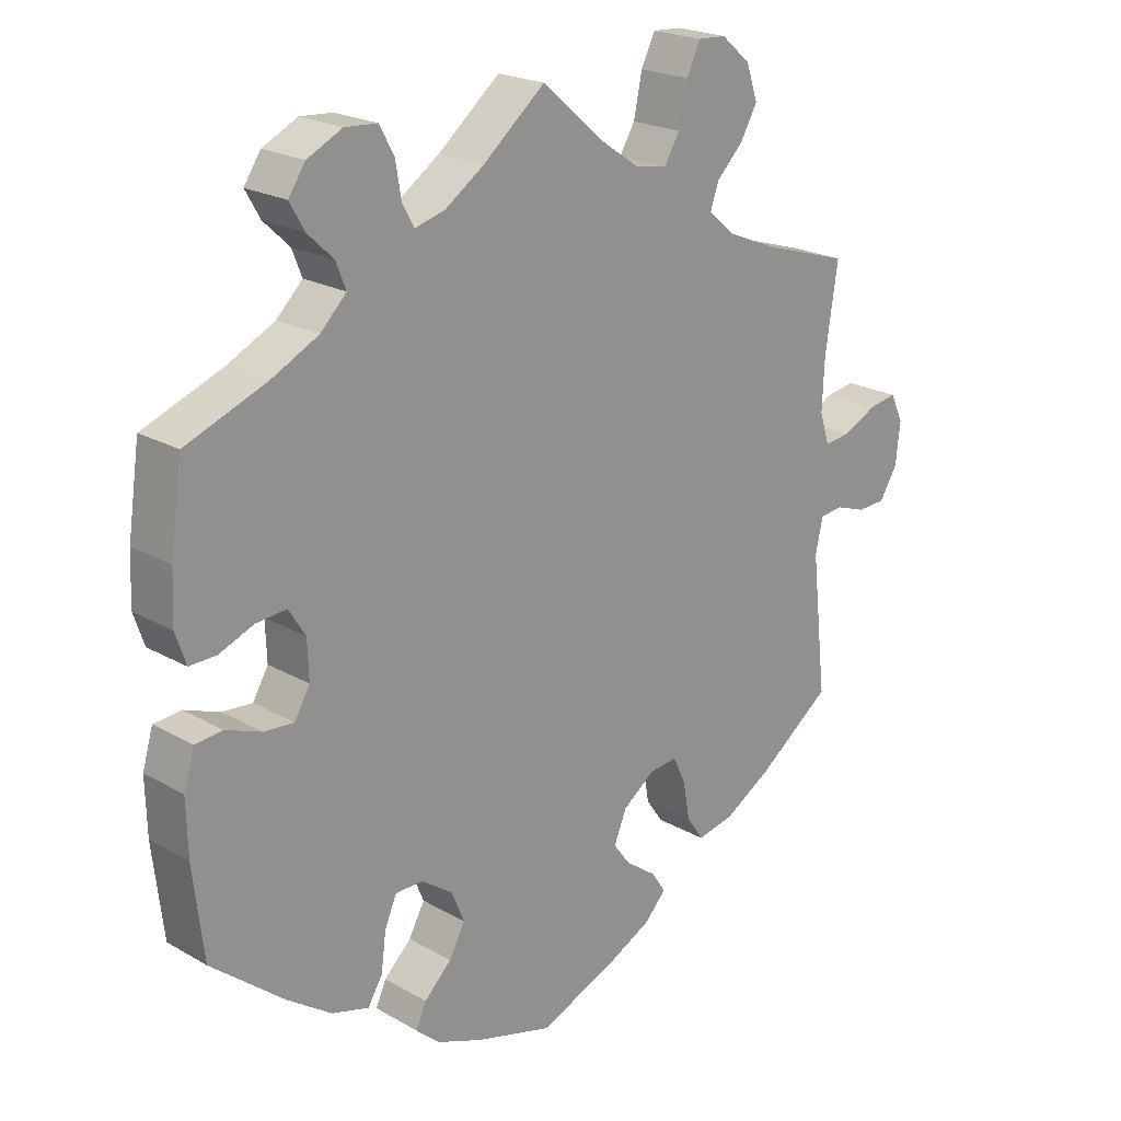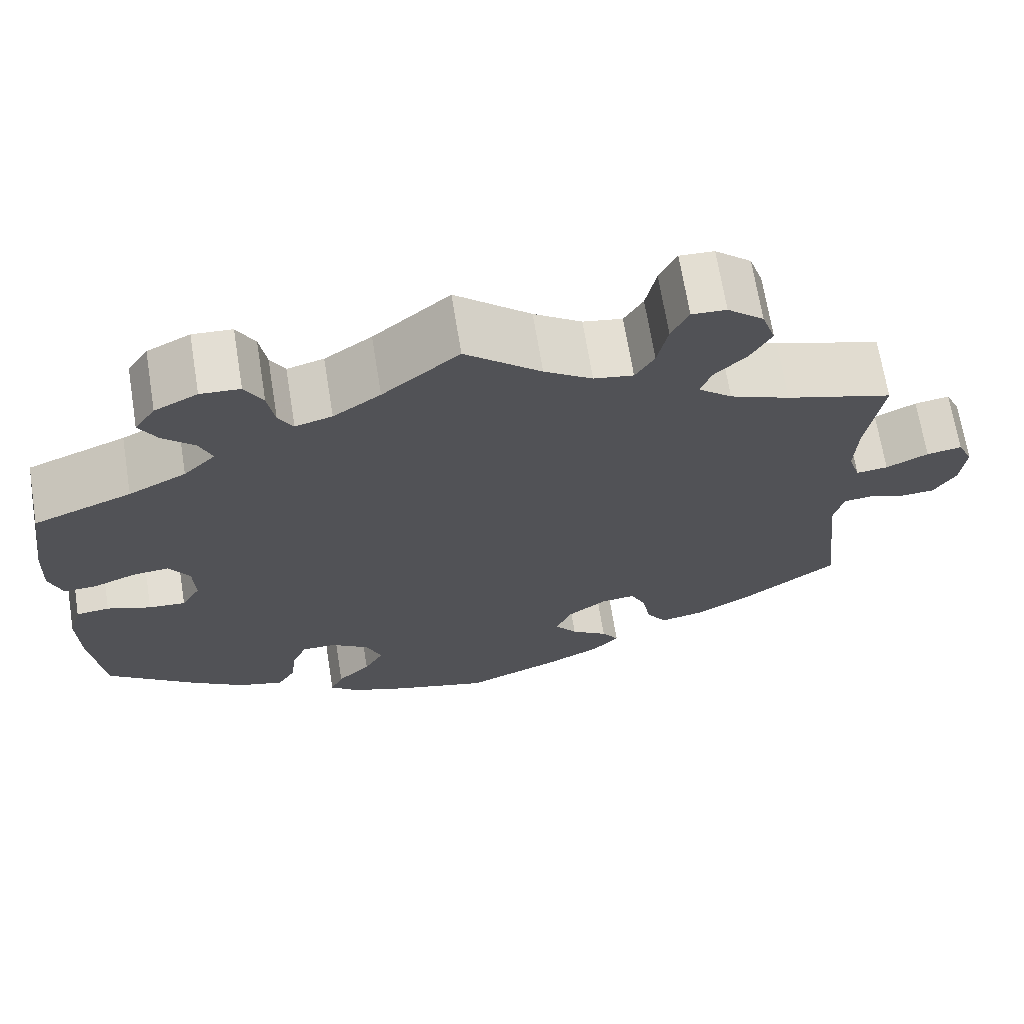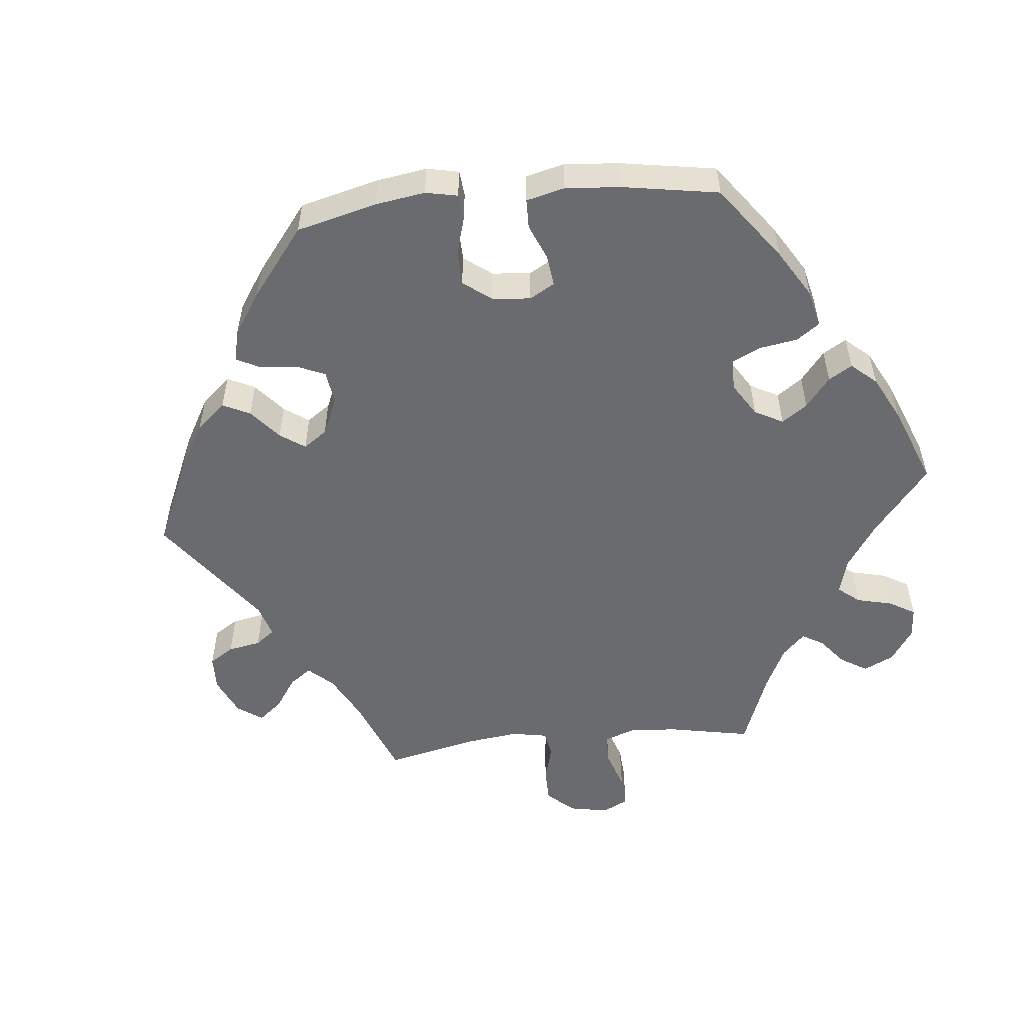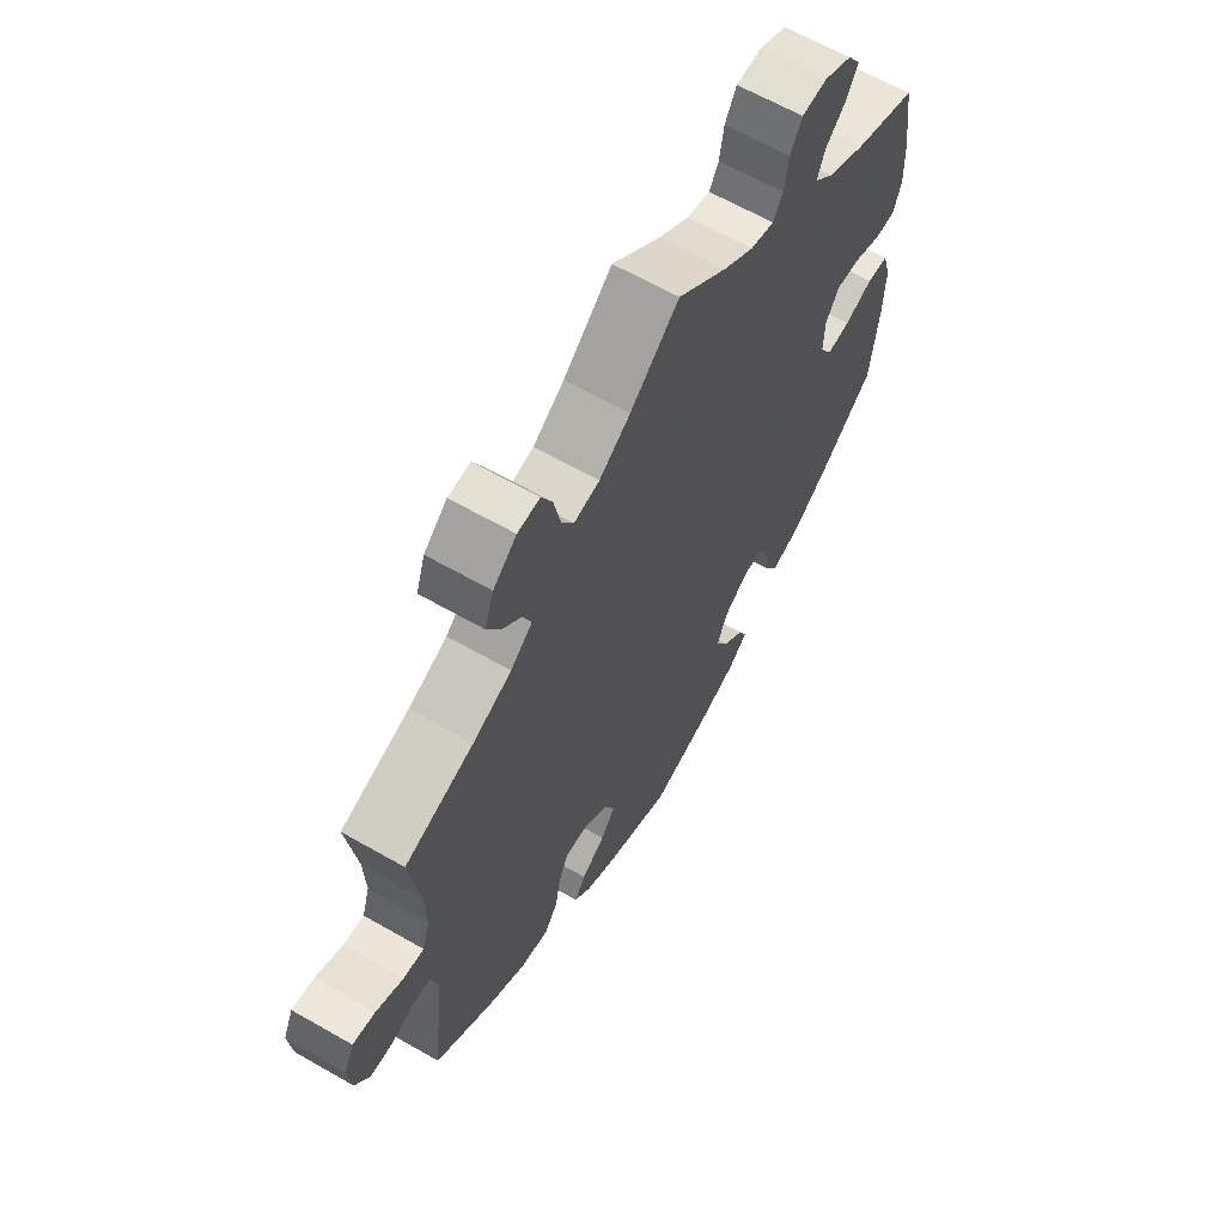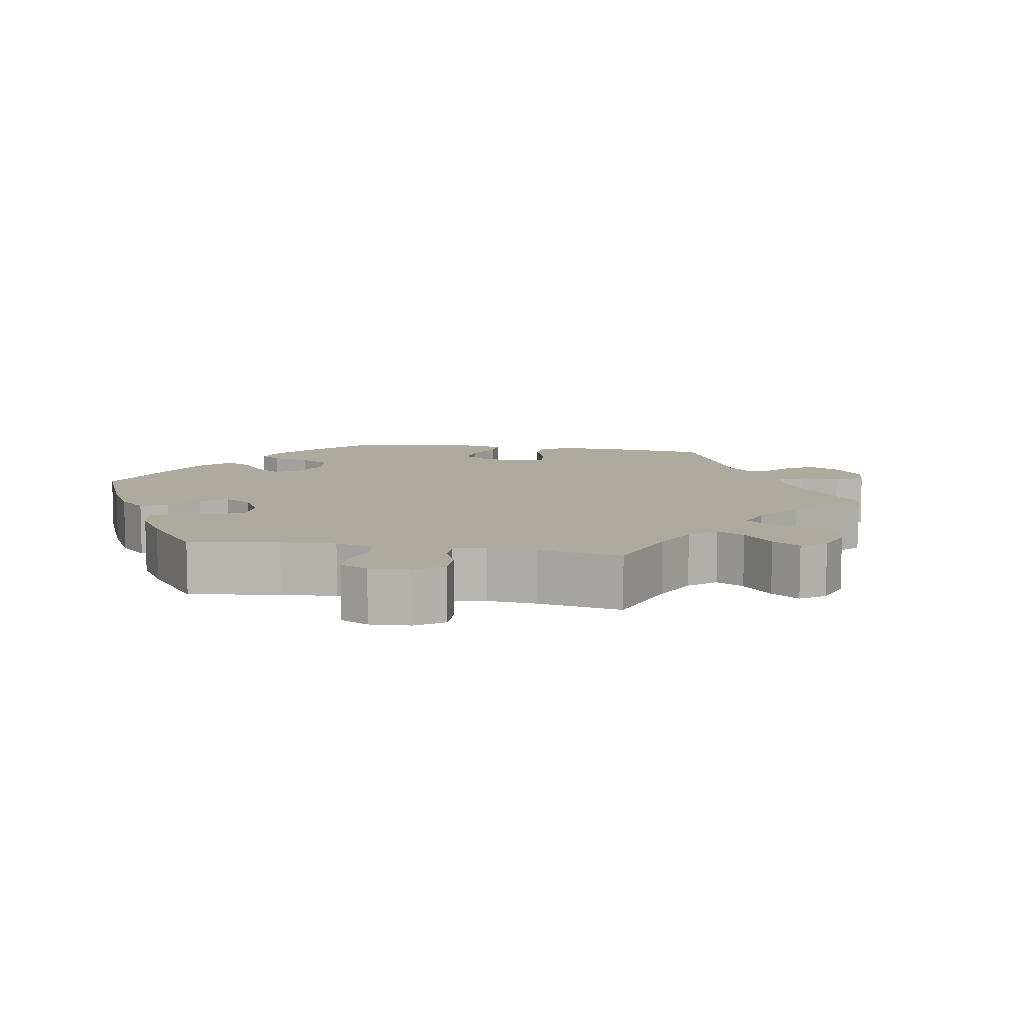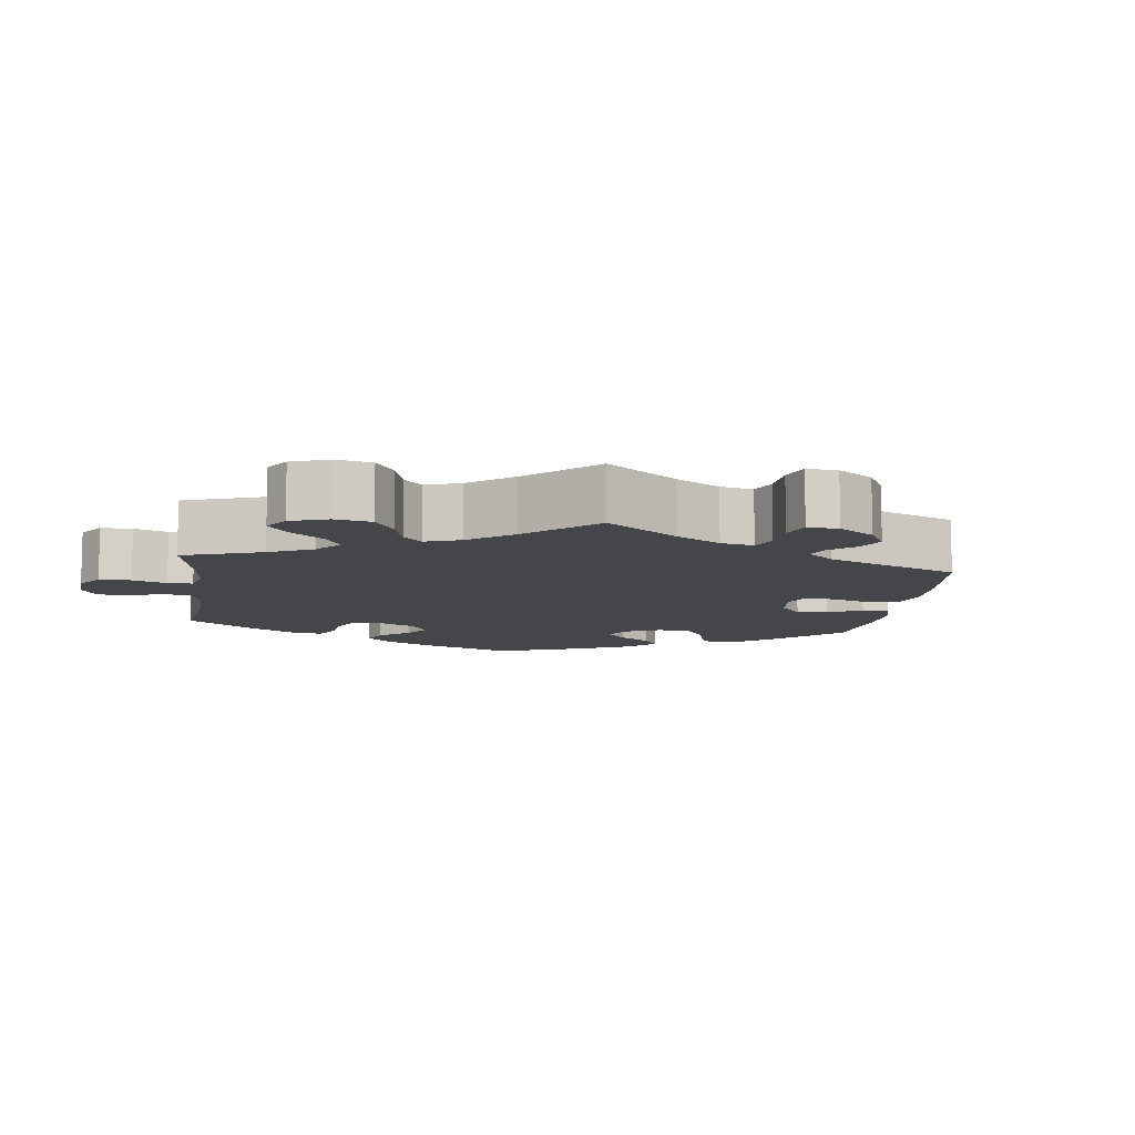
<metadata>
{"format":"obj","ext":"obj","renderer":"f3d","projection":"perspective","resolution":1024,"background":"white","views":[{"elev":21.5,"azim":-44.7,"up":"+Z"},{"elev":68.7,"azim":-9.2,"up":"+Z"},{"elev":-53.3,"azim":-144.3,"up":"+Y"},{"elev":63.8,"azim":120.0,"up":"+Z"},{"elev":9.3,"azim":-20.2,"up":"+Y"},{"elev":-9.5,"azim":52.4,"up":"+Y"}]}
</metadata>
<code>
v 0.483 0.07 0.168
v 0.48 0.07 0.097
v 0.494 0.07 0.053
v 0.531 0.07 0.057
v 0.58 0.07 0.081
v 0.621 0.07 0.088
v 0.639 0.07 0.049
v 0.633 0.07 -0.01
v 0.607 0.07 -0.052
v 0.567 0.07 -0.054
v 0.523 0.07 -0.039
v 0.49 0.07 -0.043
v 0.479 0.07 -0.091
v 0.501 0.07 -0.288
v 0.394 0.07 -0.367
v 0.327 0.07 -0.407
v 0.274 0.07 -0.418
v 0.25 0.07 -0.383
v 0.24 0.07 -0.328
v 0.222 0.07 -0.29
v 0.182 0.07 -0.294
v 0.136 0.07 -0.328
v 0.118 0.07 -0.372
v 0.144 0.07 -0.407
v 0.187 0.07 -0.437
v 0.207 0.07 -0.467
v 0.176 0.07 -0.5
v 0.113 0.07 -0.532
v 0.001 0.07 -0.578
v -0.11 0.07 -0.547
v -0.175 0.07 -0.522
v -0.209 0.07 -0.492
v -0.194 0.07 -0.459
v -0.155 0.07 -0.421
v -0.132 0.07 -0.379
v -0.151 0.07 -0.334
v -0.195 0.07 -0.303
v -0.235 0.07 -0.303
v -0.252 0.07 -0.343
v -0.259 0.07 -0.397
v -0.28 0.07 -0.432
v -0.333 0.07 -0.417
v -0.397 0.07 -0.373
v -0.501 0.07 -0.288
v -0.516 0.07 -0.159
v -0.518 0.07 -0.081
v -0.503 0.07 -0.03
v -0.464 0.07 -0.026
v -0.413 0.07 -0.045
v -0.37 0.07 -0.048
v -0.348 0.07 -0.01
v -0.35 0.07 0.045
v -0.374 0.07 0.083
v -0.417 0.07 0.079
v -0.467 0.07 0.059
v -0.505 0.07 0.058
v -0.52 0.07 0.102
v -0.517 0.07 0.172
v -0.5 0.07 0.289
v -0.385 0.07 0.334
v -0.318 0.07 0.368
v -0.281 0.07 0.405
v -0.295 0.07 0.441
v -0.332 0.07 0.476
v -0.353 0.07 0.513
v -0.329 0.07 0.549
v -0.279 0.07 0.574
v -0.233 0.07 0.571
v -0.212 0.07 0.533
v -0.204 0.07 0.484
v -0.187 0.07 0.454
v -0.144 0.07 0.466
v -0.089 0.07 0.504
v 0 0.07 0.578
v 0.088 0.07 0.502
v 0.144 0.07 0.464
v 0.19 0.07 0.456
v 0.212 0.07 0.493
v 0.224 0.07 0.551
v 0.244 0.07 0.592
v 0.284 0.07 0.59
v 0.326 0.07 0.554
v 0.342 0.07 0.506
v 0.318 0.07 0.463
v 0.28 0.07 0.425
v 0.268 0.07 0.39
v 0.307 0.07 0.357
v 0.377 0.07 0.328
v 0.501 0.07 0.29
v 0.483 0 0.168
v 0.48 0 0.097
v 0.494 0 0.053
v 0.531 0 0.057
v 0.58 0 0.081
v 0.621 0 0.088
v 0.639 0 0.049
v 0.633 0 -0.01
v 0.607 0 -0.052
v 0.567 0 -0.054
v 0.523 0 -0.039
v 0.49 0 -0.043
v 0.479 0 -0.091
v 0.501 0 -0.288
v 0.394 0 -0.367
v 0.327 0 -0.407
v 0.274 0 -0.418
v 0.25 0 -0.383
v 0.24 0 -0.328
v 0.222 0 -0.29
v 0.182 0 -0.294
v 0.136 0 -0.328
v 0.118 0 -0.372
v 0.144 0 -0.407
v 0.187 0 -0.437
v 0.207 0 -0.467
v 0.176 0 -0.5
v 0.113 0 -0.532
v 0.001 0 -0.578
v -0.11 0 -0.547
v -0.175 0 -0.522
v -0.209 0 -0.492
v -0.194 0 -0.459
v -0.155 0 -0.421
v -0.132 0 -0.379
v -0.151 0 -0.334
v -0.195 0 -0.303
v -0.235 0 -0.303
v -0.252 0 -0.343
v -0.259 0 -0.397
v -0.28 0 -0.432
v -0.333 0 -0.417
v -0.397 0 -0.373
v -0.501 0 -0.288
v -0.516 0 -0.159
v -0.518 0 -0.081
v -0.503 0 -0.03
v -0.464 0 -0.026
v -0.413 0 -0.045
v -0.37 0 -0.048
v -0.348 0 -0.01
v -0.35 0 0.045
v -0.374 0 0.083
v -0.417 0 0.079
v -0.467 0 0.059
v -0.505 0 0.058
v -0.52 0 0.102
v -0.517 0 0.172
v -0.5 0 0.289
v -0.385 0 0.334
v -0.318 0 0.368
v -0.281 0 0.405
v -0.295 0 0.441
v -0.332 0 0.476
v -0.353 0 0.513
v -0.329 0 0.549
v -0.279 0 0.574
v -0.233 0 0.571
v -0.212 0 0.533
v -0.204 0 0.484
v -0.187 0 0.454
v -0.144 0 0.466
v -0.089 0 0.504
v 0 0 0.578
v 0.088 0 0.502
v 0.144 0 0.464
v 0.19 0 0.456
v 0.212 0 0.493
v 0.224 0 0.551
v 0.244 0 0.592
v 0.284 0 0.59
v 0.326 0 0.554
v 0.342 0 0.506
v 0.318 0 0.463
v 0.28 0 0.425
v 0.268 0 0.39
v 0.307 0 0.357
v 0.377 0 0.328
v 0.501 0 0.29
f 88 89 1
f 87 88 1 2
f 86 87 2 3
f 82 83 84 85
f 80 81 82 85
f 78 79 80 85
f 77 78 85 86
f 76 77 86 3
f 73 74 75
f 72 73 75 76
f 71 72 76 3
f 67 68 69 70
f 67 70 71
f 66 67 71
f 63 64 65 66
f 62 63 66 71
f 61 62 71 3
f 57 58 59 60
f 57 60 61 3
f 54 55 56 57
f 53 54 57
f 46 47 48 49
f 46 49 50
f 45 46 50
f 44 45 50
f 43 44 50 51
f 39 40 41 42
f 38 39 42 43
f 31 32 33 34
f 31 34 35
f 30 31 35
f 29 30 35
f 28 29 35 36
f 24 25 26 27
f 23 24 27 28
f 16 17 18 19
f 16 19 20
f 13 14 15 16
f 12 13 16 20
f 8 9 10 11
f 8 11 12
f 7 8 12
f 4 5 6 7
f 3 4 7 12
f 53 57 3
f 52 53 3 12
f 51 52 12 20
f 38 43 51
f 37 38 51 20
f 23 28 36
f 22 23 36 37
f 21 22 37
f 20 21 37
f 90 178 177
f 91 90 177 176
f 92 91 176 175
f 174 173 172 171
f 174 171 170 169
f 174 169 168 167
f 175 174 167 166
f 92 175 166 165
f 164 163 162
f 165 164 162 161
f 92 165 161 160
f 159 158 157 156
f 160 159 156
f 160 156 155
f 155 154 153 152
f 160 155 152 151
f 92 160 151 150
f 149 148 147 146
f 92 150 149 146
f 146 145 144 143
f 146 143 142
f 138 137 136 135
f 139 138 135
f 139 135 134
f 139 134 133
f 140 139 133 132
f 131 130 129 128
f 132 131 128 127
f 123 122 121 120
f 124 123 120
f 124 120 119
f 124 119 118
f 125 124 118 117
f 116 115 114 113
f 117 116 113 112
f 108 107 106 105
f 109 108 105
f 105 104 103 102
f 109 105 102 101
f 100 99 98 97
f 101 100 97
f 101 97 96
f 96 95 94 93
f 101 96 93 92
f 92 146 142
f 101 92 142 141
f 109 101 141 140
f 140 132 127
f 109 140 127 126
f 125 117 112
f 126 125 112 111
f 126 111 110
f 126 110 109
f 1 90 91 2
f 2 91 92 3
f 3 92 93 4
f 4 93 94 5
f 5 94 95 6
f 6 95 96 7
f 7 96 97 8
f 8 97 98 9
f 9 98 99 10
f 10 99 100 11
f 11 100 101 12
f 12 101 102 13
f 13 102 103 14
f 14 103 104 15
f 15 104 105 16
f 16 105 106 17
f 17 106 107 18
f 18 107 108 19
f 19 108 109 20
f 20 109 110 21
f 21 110 111 22
f 22 111 112 23
f 23 112 113 24
f 24 113 114 25
f 25 114 115 26
f 26 115 116 27
f 27 116 117 28
f 28 117 118 29
f 29 118 119 30
f 30 119 120 31
f 31 120 121 32
f 32 121 122 33
f 33 122 123 34
f 34 123 124 35
f 35 124 125 36
f 36 125 126 37
f 37 126 127 38
f 38 127 128 39
f 39 128 129 40
f 40 129 130 41
f 41 130 131 42
f 42 131 132 43
f 43 132 133 44
f 44 133 134 45
f 45 134 135 46
f 46 135 136 47
f 47 136 137 48
f 48 137 138 49
f 49 138 139 50
f 50 139 140 51
f 51 140 141 52
f 52 141 142 53
f 53 142 143 54
f 54 143 144 55
f 55 144 145 56
f 56 145 146 57
f 57 146 147 58
f 58 147 148 59
f 59 148 149 60
f 60 149 150 61
f 61 150 151 62
f 62 151 152 63
f 63 152 153 64
f 64 153 154 65
f 65 154 155 66
f 66 155 156 67
f 67 156 157 68
f 68 157 158 69
f 69 158 159 70
f 70 159 160 71
f 71 160 161 72
f 72 161 162 73
f 73 162 163 74
f 74 163 164 75
f 75 164 165 76
f 76 165 166 77
f 77 166 167 78
f 78 167 168 79
f 79 168 169 80
f 80 169 170 81
f 81 170 171 82
f 82 171 172 83
f 83 172 173 84
f 84 173 174 85
f 85 174 175 86
f 86 175 176 87
f 87 176 177 88
f 88 177 178 89
f 89 178 90 1

</code>
